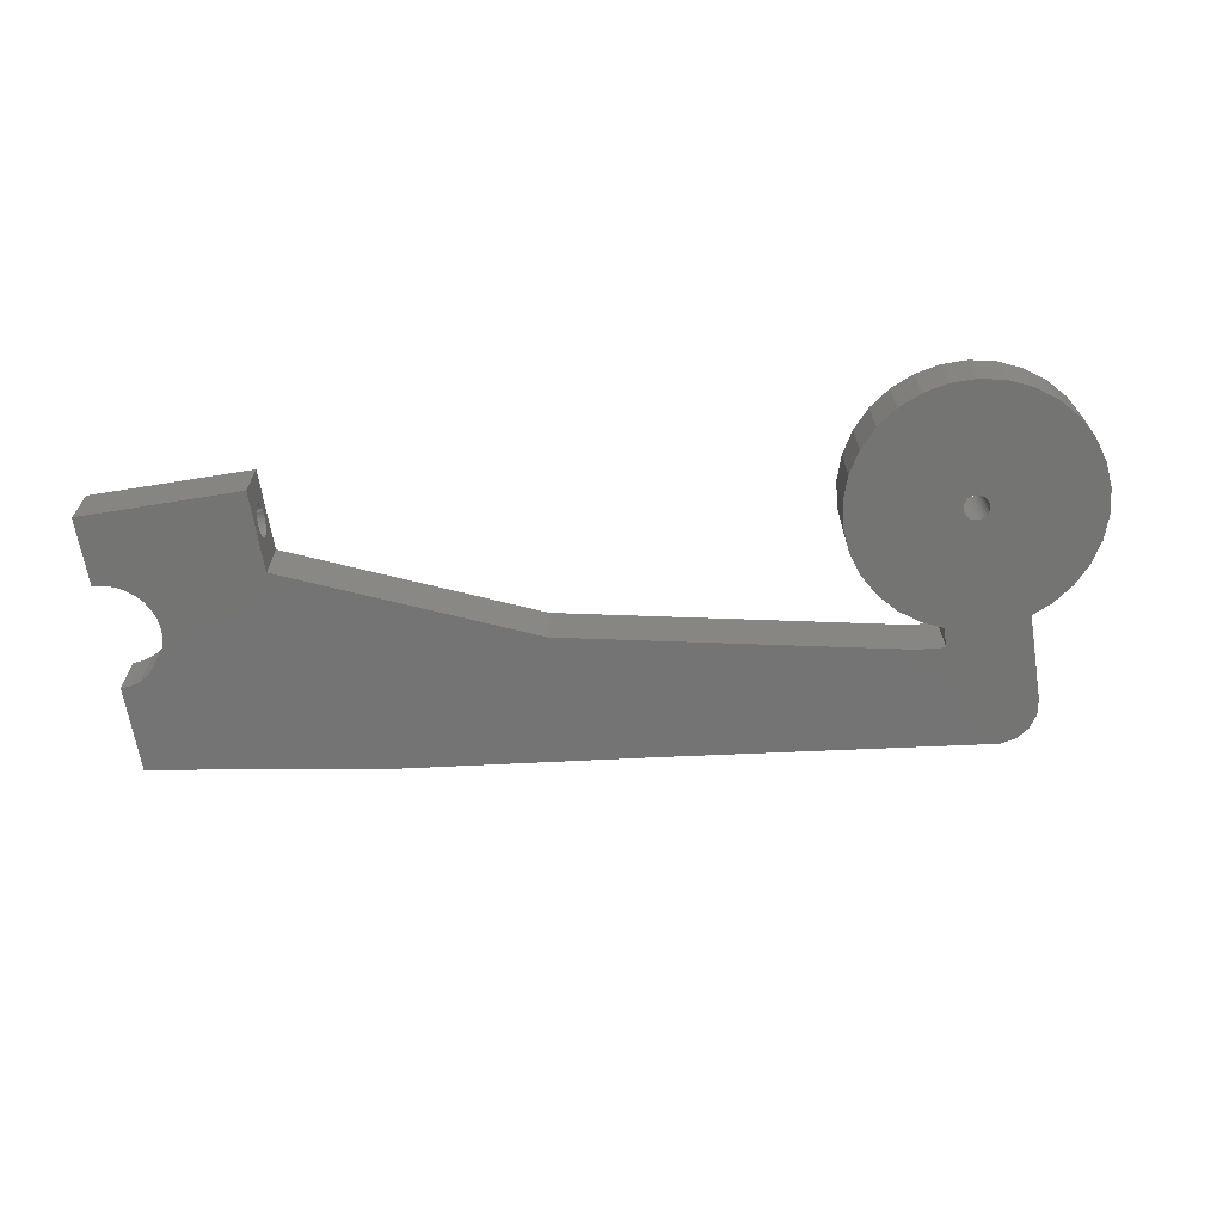
<metadata>
{"format":"stl","ext":"stl","renderer":"f3d","projection":"perspective","resolution":1024,"background":"white","views":[{"elev":-66.3,"azim":-170.8,"up":"+Z"}]}
</metadata>
<code>
# stl→obj: 470 verts, 948 faces
v 46 -16.6 80
v 46 -14.1 73
v 46 -14.1 80
v 46 -16.6 73
v 36 -14.1 73
v 36 -20.92 76.5
v 36 -14.1 80
v 36 -20.95 76.11
v 36 -20.97 76.05
v 36 -21.07 75.73
v 36 -21.25 75.39
v 36 -22 73
v 36 -21.47 75.13
v 36 -21.51 75.09
v 36 -21.55 75.05
v 36 -21.81 74.84
v 36 -22 74.74
v 36 -20.95 76.89
v 36 -20.97 76.95
v 36 -21.07 77.27
v 36 -21.25 77.61
v 36 -22 80
v 36 -21.47 77.87
v 36 -21.51 77.91
v 36 -21.55 77.95
v 36 -21.81 78.16
v 36 -22 78.26
v 141 -17.33 73
v 139.7 -6.375 73
v 141 -6.5 73
v 138.5 -6.005 73
v 137.4 -5.405 73
v 136.4 -4.596 73
v 111 -22 73
v 135.6 -3.611 73
v 134.6 -1.268 73
v 121 5 73
v 134.5 0 73
v 135 -2.487 73
v 91 -8 73
v 81 -25.33 73
v 49.33 -16.33 73
v 41 -30 73
v 42.5 0 73
v 45.64 14.27 73
v 42.47 0.2926 73
v 42.47 -0.2926 73
v 42.39 -0.574 73
v 42.25 -0.8334 73
v 42.06 -1.061 73
v 41.83 -1.247 73
v 41.57 -1.386 73
v 41.29 -1.471 73
v 41 -1.5 73
v 40.71 -1.471 73
v 40.43 -1.386 73
v 33.5 -12.99 73
v 40.17 -1.247 73
v 30.96 -11.15 73
v 39.94 -1.061 73
v 28.86 -8.817 73
v 36 -25 73
v 39.09 -29.62 73
v 39.75 -0.8334 73
v 37.46 -28.54 73
v 36.38 -26.91 73
v 27.3 -6.101 73
v 39.5 0 73
v 36.36 14.27 73
v 39.43 14.92 73
v 39.61 -0.574 73
v 33.5 12.99 73
v 26.33 -3.119 73
v 30.96 11.15 73
v 39.53 -0.2926 73
v 28.86 8.817 73
v 27.3 6.101 73
v 26 0 73
v 26.33 3.119 73
v 139.7 6.375 73
v 141 15 73
v 141 6.5 73
v 138.5 6.005 73
v 137.4 5.405 73
v 121 15 73
v 136.4 4.596 73
v 135.6 3.611 73
v 135 2.487 73
v 134.6 1.268 73
v 55.67 -3.119 73
v 55.67 3.119 73
v 56 0 73
v 54.7 -6.101 73
v 54.7 6.101 73
v 53.14 -8.817 73
v 53.14 8.817 73
v 51.04 -11.15 73
v 51.04 11.15 73
v 48.5 -12.99 73
v 48.5 12.99 73
v 42.39 0.574 73
v 42.25 0.8334 73
v 42.06 1.061 73
v 41.83 1.247 73
v 41.57 1.386 73
v 41.29 1.471 73
v 42.57 14.92 73
v 41 1.5 73
v 40.71 1.471 73
v 40.43 1.386 73
v 40.17 1.247 73
v 39.94 1.061 73
v 39.75 0.8334 73
v 39.61 0.574 73
v 39.53 0.2926 73
v 42.5 0 80
v 56 0 80
v 55.67 3.119 80
v 54.7 6.101 80
v 55.67 -3.119 80
v 53.14 8.817 80
v 42.47 -0.2926 80
v 51.04 11.15 80
v 42.39 -0.574 80
v 48.5 12.99 80
v 54.7 -6.101 80
v 42.25 -0.8334 80
v 53.14 -8.817 80
v 45.64 14.27 80
v 141 15 80
v 139.7 6.375 80
v 141 6.5 80
v 138.5 6.005 80
v 137.4 5.405 80
v 121 15 80
v 136.4 4.596 80
v 135.6 3.611 80
v 135 2.487 80
v 121 5 80
v 134.6 1.268 80
v 139.7 -6.375 80
v 141 -17.33 80
v 141 -6.5 80
v 138.5 -6.005 80
v 137.4 -5.405 80
v 136.4 -4.596 80
v 111 -22 80
v 135.6 -3.611 80
v 135 -2.487 80
v 134.5 0 80
v 134.6 -1.268 80
v 91 -8 80
v 81 -25.33 80
v 49.33 -16.33 80
v 41 -30 80
v 41.29 1.471 80
v 42.57 14.92 80
v 42.06 -1.061 80
v 51.04 -11.15 80
v 41.83 -1.247 80
v 48.5 -12.99 80
v 41.57 -1.386 80
v 41.29 -1.471 80
v 41 -1.5 80
v 40.71 -1.471 80
v 40.43 -1.386 80
v 33.5 -12.99 80
v 40.17 -1.247 80
v 30.96 -11.15 80
v 39.94 -1.061 80
v 28.86 -8.817 80
v 39.75 -0.8334 80
v 27.3 -6.101 80
v 39.61 -0.574 80
v 26.33 -3.119 80
v 39.53 -0.2926 80
v 39.5 0 80
v 39.94 1.061 80
v 28.86 8.817 80
v 39.75 0.8334 80
v 36 -25 80
v 27.3 6.101 80
v 39.09 -29.62 80
v 37.46 -28.54 80
v 36.38 -26.91 80
v 39.61 0.574 80
v 26.33 3.119 80
v 39.53 0.2926 80
v 26 0 80
v 42.47 0.2926 80
v 42.39 0.574 80
v 42.25 0.8334 80
v 42.06 1.061 80
v 41.83 1.247 80
v 41.57 1.386 80
v 41 1.5 80
v 39.43 14.92 80
v 40.71 1.471 80
v 36.36 14.27 80
v 40.43 1.386 80
v 33.5 12.99 80
v 40.17 1.247 80
v 30.96 11.15 80
v 101 -15.18 78.5
v 101 -15.34 78.46
v 101 -15.06 78.49
v 101 -15.57 78.46
v 101 -15.72 78.35
v 101 -15.95 78.35
v 101 -16.07 78.16
v 101 -16.3 78.16
v 101 -16.21 78.05
v 101 -16.46 78.03
v 101 -16.37 77.91
v 101 -16.6 77.91
v 101 -16.51 77.75
v 101 -16.72 77.77
v 101 -16.62 77.61
v 101 -16.85 77.61
v 101 -16.81 77.27
v 101 -17.04 77.27
v 101 -16.86 77.09
v 101 -17.1 77.07
v 101 -16.93 76.89
v 101 -15.34 74.54
v 101 -15.18 74.5
v 101 -15.06 74.51
v 101 -15.57 74.54
v 101 -15.72 74.65
v 101 -15.95 74.65
v 101 -16.07 74.84
v 101 -16.3 74.84
v 101 -16.21 74.95
v 101 -16.46 74.97
v 101 -16.37 75.09
v 101 -16.6 75.09
v 101 -16.51 75.25
v 101 -16.72 75.23
v 101 -16.62 75.39
v 101 -16.85 75.39
v 101 -16.81 75.73
v 101 -17.04 75.73
v 101 -16.86 75.91
v 101 -17.1 75.93
v 101 -16.93 76.11
v 101 -17.15 76.11
v 101 -16.96 76.5
v 101 -17.15 76.89
v 101 -17.19 76.5
v 36 -22.11 74.68
v 36 -22.16 74.65
v 36 -22.22 74.64
v 36 -22.54 74.54
v 36 -22.87 74.51
v 36 -22.93 74.5
v 36 -23.32 74.54
v 36 -23.7 74.65
v 36 -24.05 74.84
v 36 -24.31 75.05
v 36 -24.39 75.13
v 36 -24.36 75.09
v 36 -24.89 76.05
v 36 -24.79 75.73
v 36 -24.91 76.11
v 36 -24.95 76.5
v 36 -24.61 75.39
v 36 -22.11 78.32
v 36 -22.16 78.35
v 36 -22.22 78.36
v 36 -22.54 78.46
v 36 -22.87 78.49
v 36 -22.93 78.5
v 36 -23.32 78.46
v 36 -23.7 78.35
v 36 -24.05 78.16
v 36 -24.31 77.95
v 36 -24.36 77.91
v 36 -24.89 76.95
v 36 -24.91 76.89
v 36 -24.39 77.87
v 36 -24.61 77.61
v 36 -24.79 77.27
v 46 -20.23 75.15
v 46 -20.03 75.39
v 46 -19.84 75.73
v 46 -21.62 74.51
v 46 -21.31 74.54
v 46 -20.23 77.85
v 46 -20.03 77.61
v 46 -19.75 76.97
v 46 -19.73 76.89
v 46 -21.01 78.37
v 46 -20.93 78.35
v 46 -19.84 77.27
v 46 -19.69 76.5
v 46 -19.73 76.11
v 46 -20.86 74.69
v 46 -20.58 74.84
v 46 -19.75 76.03
v 46 -20.28 75.09
v 69.88 -18.88 78.49
v 46 -21.82 78.49
v 46 -21.7 78.5
v 46 -20.28 77.91
v 46 -21.62 78.49
v 46 -20.34 75.03
v 46 -21.01 74.63
v 46 -20.34 77.97
v 46 -20.58 78.16
v 46 -21.7 74.5
v 46 -20.93 74.65
v 46 -20.86 78.31
v 46 -21.31 78.46
v 46 -21.82 74.51
v 69.88 -18.88 74.51
v 46 -19.92 76.5
v 46 -19.95 76.11
v 46 -19.97 76.05
v 46 -19.95 76.89
v 46 -20.07 75.73
v 46 -20.25 75.39
v 46 -20.47 75.13
v 46 -20.51 75.09
v 46 -20.55 75.05
v 46 -20.81 74.84
v 46 -21.11 74.68
v 46 -21.16 74.65
v 46 -21.22 74.64
v 46 -21.54 74.54
v 46 -19.97 76.95
v 46 -20.07 77.27
v 46 -20.25 77.61
v 46 -20.47 77.87
v 46 -20.51 77.91
v 46 -20.55 77.95
v 46 -20.81 78.16
v 46 -21.11 78.32
v 46 -21.16 78.35
v 46 -21.22 78.36
v 46 -21.54 78.46
v 121 12 76.5
v 121 11.98 76.27
v 121 11.96 76.11
v 121 11.85 75.73
v 121 11.66 75.39
v 121 11.41 75.09
v 121 11.11 74.84
v 121 10.77 74.65
v 121 10.39 74.54
v 121 10.23 74.52
v 121 10 74.5
v 121 9.839 74.52
v 121 8.016 76.34
v 121 8.038 76.11
v 121 8 76.5
v 121 8.152 75.73
v 121 8.337 75.39
v 121 8.586 75.09
v 121 8.889 74.84
v 121 9.235 74.65
v 121 9.61 74.54
v 121 11.98 76.73
v 121 11.96 76.89
v 121 11.85 77.27
v 121 11.66 77.61
v 121 11.41 77.91
v 121 11.11 78.16
v 121 10.77 78.35
v 121 10.39 78.46
v 121 10.23 78.48
v 121 10 78.5
v 121 9.839 78.48
v 121 9.61 78.46
v 121 8.016 76.66
v 121 8.038 76.89
v 121 8.152 77.27
v 121 9.235 78.35
v 121 8.889 78.16
v 121 8.586 77.91
v 121 8.337 77.61
v 141 -8.663 75.3
v 141 -8.59 75.39
v 141 -8.404 75.73
v 141 -12.28 76.5
v 141 -12.24 76.89
v 141 -9.873 74.54
v 141 -9.986 74.53
v 141 -8.663 77.7
v 141 -8.59 77.61
v 141 -8.371 77.16
v 141 -8.29 76.89
v 141 -9.764 78.43
v 141 -9.495 78.35
v 141 -8.404 77.27
v 141 -12.24 76.11
v 141 -11.94 77.61
v 141 -11.87 77.7
v 141 -12.13 77.27
v 141 -12.16 77.16
v 141 -8.251 76.5
v 141 -8.29 76.11
v 141 -9.247 74.78
v 141 -9.146 74.84
v 141 -8.371 75.84
v 141 -11.04 74.65
v 141 -10.66 74.54
v 141 -8.841 75.09
v 141 -10.66 78.46
v 141 -10.27 78.5
v 141 -8.841 77.91
v 141 -9.986 78.47
v 141 -11.69 77.91
v 141 -11.04 78.35
v 141 -9.058 74.91
v 141 -11.94 75.39
v 141 -12.13 75.73
v 141 -11.39 74.84
v 141 -9.764 74.57
v 141 -9.058 78.09
v 141 -9.146 78.16
v 141 -10.27 74.5
v 141 -9.495 74.65
v 141 -11.47 74.91
v 141 -11.69 75.09
v 141 -11.87 75.3
v 141 -9.247 78.22
v 141 -9.873 78.46
v 141 -11.39 78.16
v 141 -12.16 75.84
v 141 -11.47 78.09
v 141 11.97 76.78
v 141 11.96 76.89
v 141 12 76.5
v 141 10.39 78.46
v 141 10.28 78.47
v 141 8.038 76.89
v 141 8.011 76.61
v 141 11.96 76.11
v 141 11.85 75.73
v 141 9.61 78.46
v 141 9.235 78.35
v 141 11.41 77.91
v 141 11.66 77.61
v 141 11.97 76.22
v 141 11.66 75.39
v 141 11.41 75.09
v 141 8.152 77.27
v 141 8.038 76.11
v 141 8.011 76.39
v 141 8.889 78.16
v 141 8.586 77.91
v 141 11.11 78.16
v 141 10.77 78.35
v 141 11.85 77.27
v 141 8.586 75.09
v 141 8.337 75.39
v 141 8.889 74.84
v 141 9.235 74.65
v 141 9.885 74.51
v 141 10 74.5
v 141 10.28 74.53
v 141 10.39 74.54
v 141 8.337 77.61
v 141 8.152 75.73
v 141 8 76.5
v 141 9.885 78.49
v 141 10 78.5
v 141 9.61 74.54
v 141 11.11 74.84
v 141 10.77 74.65
f 1 2 3
f 2 1 4
f 5 6 7
f 5 8 6
f 5 9 8
f 5 10 9
f 5 11 10
f 12 11 5
f 11 12 13
f 13 12 14
f 14 12 15
f 15 12 16
f 16 12 17
f 18 7 6
f 19 7 18
f 20 7 19
f 21 7 20
f 22 21 23
f 22 23 24
f 22 24 25
f 22 25 26
f 22 26 27
f 21 22 7
f 28 29 30
f 28 31 29
f 28 32 31
f 28 33 32
f 34 33 28
f 33 34 35
f 36 37 38
f 39 37 36
f 37 35 34
f 35 37 39
f 34 40 37
f 41 40 34
f 41 42 40
f 43 42 41
f 5 2 4
f 2 44 45
f 46 45 44
f 2 47 44
f 2 48 47
f 2 49 48
f 2 50 49
f 2 51 50
f 2 52 51
f 2 53 52
f 42 43 4
f 12 4 43
f 54 2 5
f 2 54 53
f 54 5 55
f 55 5 56
f 57 56 5
f 56 57 58
f 59 58 57
f 58 59 60
f 61 60 59
f 62 43 63
f 60 61 64
f 62 63 65
f 62 65 66
f 67 64 61
f 43 62 12
f 4 12 5
f 68 69 70
f 64 67 71
f 68 72 69
f 73 71 67
f 68 74 72
f 71 73 75
f 68 76 74
f 75 73 68
f 68 77 76
f 78 68 73
f 68 79 77
f 68 78 79
f 80 81 82
f 83 81 80
f 84 81 83
f 85 84 86
f 85 86 87
f 37 87 88
f 37 89 38
f 37 88 89
f 87 37 85
f 84 85 81
f 90 91 92
f 93 91 90
f 93 94 91
f 95 94 93
f 95 96 94
f 97 96 95
f 97 98 96
f 2 97 99
f 97 2 98
f 98 2 100
f 100 2 45
f 101 45 46
f 102 45 101
f 103 45 102
f 104 45 103
f 105 45 104
f 106 45 105
f 45 106 107
f 108 107 106
f 70 108 109
f 70 109 110
f 70 110 111
f 70 111 112
f 70 112 113
f 70 113 114
f 70 114 115
f 108 70 107
f 70 115 68
f 116 117 118
f 116 118 119
f 117 116 120
f 116 119 121
f 122 120 116
f 116 121 123
f 124 120 122
f 116 123 125
f 120 124 126
f 127 126 124
f 126 127 128
f 116 125 129
f 130 131 132
f 130 133 131
f 130 134 133
f 135 134 130
f 134 135 136
f 136 135 137
f 138 139 140
f 137 139 138
f 139 137 135
f 141 142 143
f 144 142 141
f 145 142 144
f 146 142 145
f 147 146 148
f 139 148 149
f 140 139 150
f 150 139 151
f 151 139 149
f 148 139 147
f 146 147 142
f 152 147 139
f 152 153 147
f 154 153 152
f 155 154 1
f 156 129 157
f 158 128 127
f 128 158 159
f 160 159 158
f 159 160 161
f 162 161 160
f 161 162 3
f 163 3 162
f 164 3 163
f 3 164 7
f 154 155 153
f 3 7 1
f 7 164 165
f 7 165 166
f 167 166 168
f 169 168 170
f 171 170 172
f 173 172 174
f 175 174 176
f 175 176 177
f 22 1 7
f 178 179 180
f 1 22 155
f 181 155 22
f 182 180 179
f 155 181 183
f 183 181 184
f 184 181 185
f 180 182 186
f 187 186 182
f 168 169 167
f 166 167 7
f 186 187 188
f 170 171 169
f 188 187 177
f 172 173 171
f 189 177 187
f 174 175 173
f 177 189 175
f 129 190 116
f 129 191 190
f 129 192 191
f 129 193 192
f 129 194 193
f 129 195 194
f 129 156 195
f 157 196 156
f 197 196 157
f 196 197 198
f 199 198 197
f 198 199 200
f 201 200 199
f 200 201 202
f 203 202 201
f 179 178 203
f 202 203 178
f 42 1 154
f 1 42 4
f 43 153 155
f 153 43 41
f 66 181 62
f 181 66 185
f 204 205 206
f 207 205 204
f 207 208 205
f 209 208 207
f 209 210 208
f 211 210 209
f 210 211 212
f 213 212 211
f 212 213 214
f 215 214 213
f 214 215 216
f 217 216 215
f 216 217 218
f 219 218 217
f 218 219 220
f 221 220 219
f 220 221 222
f 222 223 224
f 223 222 221
f 225 226 227
f 225 228 226
f 229 228 225
f 229 230 228
f 231 230 229
f 232 231 233
f 231 232 230
f 234 233 235
f 233 234 232
f 236 235 237
f 235 236 234
f 238 237 239
f 237 238 236
f 240 239 241
f 239 240 238
f 242 241 243
f 244 243 245
f 241 242 240
f 246 245 247
f 248 224 223
f 224 248 247
f 243 244 242
f 247 248 249
f 246 247 249
f 245 246 244
f 12 250 17
f 12 251 250
f 12 252 251
f 12 253 252
f 12 254 253
f 12 255 254
f 12 256 255
f 62 256 12
f 256 62 257
f 257 62 258
f 258 62 259
f 62 260 261
f 62 262 263
f 264 62 265
f 262 62 264
f 266 62 263
f 260 62 266
f 259 62 261
f 267 22 27
f 268 22 267
f 269 22 268
f 270 22 269
f 271 22 270
f 272 22 271
f 273 22 272
f 181 273 274
f 181 274 275
f 181 275 276
f 181 276 277
f 181 278 279
f 273 181 22
f 280 181 277
f 281 181 280
f 282 181 281
f 278 181 282
f 265 181 279
f 181 265 62
f 63 155 183
f 155 63 43
f 65 183 184
f 183 65 63
f 65 185 66
f 185 65 184
f 119 96 121
f 96 119 94
f 79 182 77
f 182 79 187
f 121 98 123
f 98 121 96
f 100 129 125
f 129 100 45
f 70 199 197
f 199 70 69
f 77 179 76
f 179 77 182
f 120 92 117
f 92 120 90
f 107 197 157
f 197 107 70
f 98 125 123
f 125 98 100
f 78 187 79
f 187 78 189
f 76 203 74
f 203 76 179
f 69 201 199
f 201 69 72
f 72 203 201
f 203 72 74
f 117 91 118
f 91 117 92
f 126 90 120
f 90 126 93
f 59 167 169
f 167 59 57
f 61 173 67
f 173 61 171
f 99 159 161
f 159 99 97
f 118 94 119
f 94 118 91
f 45 157 129
f 157 45 107
f 128 93 126
f 93 128 95
f 59 171 61
f 171 59 169
f 2 161 3
f 161 2 99
f 67 175 73
f 175 67 173
f 73 189 78
f 189 73 175
f 159 95 128
f 95 159 97
f 57 7 167
f 7 57 5
f 105 194 195
f 194 105 104
f 47 116 44
f 116 47 122
f 55 166 165
f 166 55 56
f 110 198 200
f 198 110 109
f 186 113 180
f 113 186 114
f 50 127 49
f 127 50 158
f 46 191 101
f 191 46 190
f 101 192 102
f 192 101 191
f 102 193 103
f 193 102 192
f 104 193 194
f 193 104 103
f 108 156 196
f 156 108 106
f 177 115 188
f 115 177 68
f 180 112 178
f 112 180 113
f 111 200 202
f 200 111 110
f 109 196 198
f 196 109 108
f 112 202 178
f 202 112 111
f 44 190 46
f 190 44 116
f 49 124 48
f 124 49 127
f 48 122 47
f 122 48 124
f 51 162 160
f 162 51 52
f 50 160 158
f 160 50 51
f 54 165 164
f 165 54 55
f 58 170 168
f 170 58 60
f 172 71 174
f 71 172 64
f 176 68 177
f 68 176 75
f 106 195 156
f 195 106 105
f 188 114 186
f 114 188 115
f 53 164 163
f 164 53 54
f 52 163 162
f 163 52 53
f 56 168 166
f 168 56 58
f 174 75 176
f 75 174 71
f 170 64 172
f 64 170 60
f 11 283 284
f 283 11 13
f 11 285 10
f 285 11 284
f 247 279 224
f 279 247 265
f 253 286 287
f 286 253 254
f 21 288 23
f 288 21 289
f 18 290 19
f 290 18 291
f 268 292 269
f 292 268 293
f 20 289 21
f 289 20 294
f 20 290 294
f 290 20 19
f 245 265 247
f 265 245 264
f 218 280 216
f 280 218 281
f 220 281 218
f 281 220 282
f 222 282 220
f 282 222 278
f 6 291 18
f 291 6 295
f 8 295 6
f 295 8 296
f 16 297 298
f 17 297 16
f 297 17 250
f 10 299 9
f 299 10 285
f 256 229 225
f 229 256 257
f 14 283 13
f 283 14 300
f 205 301 206
f 273 301 205
f 301 273 302
f 272 302 273
f 302 272 303
f 23 304 24
f 304 23 288
f 271 303 272
f 303 271 305
f 214 280 277
f 280 214 216
f 224 278 222
f 278 224 279
f 273 208 274
f 208 273 205
f 9 296 8
f 296 9 299
f 14 306 300
f 306 14 15
f 239 263 241
f 263 239 266
f 257 231 229
f 231 257 258
f 252 287 307
f 287 252 253
f 24 308 25
f 308 24 304
f 25 309 26
f 309 25 308
f 254 310 286
f 310 254 255
f 251 307 311
f 307 251 252
f 250 311 297
f 311 250 251
f 258 233 231
f 233 258 259
f 259 235 233
f 235 259 261
f 237 266 239
f 266 237 260
f 235 260 237
f 260 235 261
f 27 312 267
f 26 312 27
f 312 26 309
f 267 293 268
f 293 267 312
f 270 305 271
f 305 270 313
f 269 313 270
f 313 269 292
f 274 210 275
f 210 274 208
f 310 255 314
f 315 225 227
f 256 315 314
f 315 256 225
f 256 314 255
f 15 298 306
f 298 15 16
f 245 262 264
f 262 245 243
f 241 262 243
f 262 241 263
f 275 212 276
f 212 275 210
f 276 214 277
f 214 276 212
f 34 142 147
f 142 34 28
f 81 135 130
f 135 81 85
f 40 154 152
f 154 40 42
f 316 295 296
f 317 296 299
f 295 316 291
f 318 299 285
f 319 291 316
f 291 319 290
f 296 317 316
f 299 318 317
f 320 285 284
f 285 320 318
f 321 284 283
f 284 321 320
f 322 283 300
f 322 300 306
f 283 322 321
f 306 323 322
f 306 324 323
f 298 324 306
f 298 325 324
f 297 325 298
f 311 325 297
f 326 311 307
f 311 326 325
f 307 327 326
f 287 327 307
f 327 287 328
f 287 329 328
f 286 329 287
f 310 329 286
f 329 310 314
f 330 290 319
f 290 330 294
f 331 294 330
f 294 331 289
f 332 289 331
f 289 332 288
f 333 288 332
f 288 333 304
f 304 333 308
f 334 308 333
f 335 308 334
f 335 309 308
f 336 309 335
f 336 312 309
f 336 293 312
f 337 293 336
f 293 337 292
f 338 292 337
f 313 338 339
f 338 313 292
f 340 313 339
f 340 305 313
f 340 303 305
f 303 340 302
f 41 147 153
f 147 41 34
f 29 144 141
f 144 29 31
f 83 131 133
f 131 83 80
f 138 87 137
f 87 138 88
f 150 89 140
f 89 150 38
f 137 86 136
f 86 137 87
f 84 133 134
f 133 84 83
f 80 132 131
f 132 80 82
f 86 134 136
f 134 86 84
f 30 141 143
f 141 30 29
f 32 146 145
f 146 32 33
f 148 39 149
f 39 148 35
f 151 38 150
f 38 151 36
f 146 35 148
f 35 146 33
f 140 88 138
f 88 140 89
f 31 145 144
f 145 31 32
f 149 36 151
f 36 149 39
f 85 341 135
f 85 342 341
f 85 343 342
f 85 344 343
f 85 345 344
f 85 346 345
f 85 347 346
f 85 348 347
f 85 349 348
f 85 350 349
f 85 351 350
f 37 351 85
f 351 37 352
f 37 353 354
f 353 37 355
f 356 37 354
f 357 37 356
f 358 37 357
f 359 37 358
f 360 37 359
f 361 37 360
f 352 37 361
f 362 135 341
f 363 135 362
f 364 135 363
f 365 135 364
f 366 135 365
f 367 135 366
f 368 135 367
f 369 135 368
f 370 135 369
f 371 135 370
f 139 371 372
f 139 372 373
f 139 374 355
f 139 355 37
f 374 139 375
f 375 139 376
f 371 139 135
f 377 139 373
f 378 139 377
f 379 139 378
f 380 139 379
f 376 139 380
f 37 152 139
f 152 37 40
f 321 381 382
f 381 321 322
f 321 383 320
f 383 321 382
f 384 248 385
f 248 384 249
f 386 315 387
f 329 315 386
f 315 329 314
f 332 388 333
f 388 332 389
f 319 390 330
f 390 319 391
f 338 392 339
f 392 338 393
f 331 389 332
f 389 331 394
f 331 390 394
f 390 331 330
f 395 249 384
f 249 395 246
f 396 217 397
f 217 396 219
f 398 219 396
f 219 398 221
f 399 221 398
f 221 399 223
f 316 391 319
f 391 316 400
f 317 400 316
f 400 317 401
f 325 402 403
f 402 325 326
f 320 404 318
f 404 320 383
f 228 405 406
f 405 228 230
f 323 381 322
f 381 323 407
f 204 408 207
f 408 204 409
f 333 410 334
f 410 333 388
f 206 409 204
f 409 206 411
f 411 206 301
f 412 217 215
f 217 412 397
f 385 223 399
f 223 385 248
f 207 413 209
f 413 207 408
f 318 401 317
f 401 318 404
f 323 414 407
f 414 323 324
f 415 242 416
f 242 415 240
f 230 417 405
f 417 230 232
f 328 386 418
f 386 328 329
f 334 419 335
f 419 334 410
f 335 420 336
f 420 335 419
f 387 227 421
f 227 387 315
f 421 227 226
f 327 418 422
f 418 327 328
f 326 422 402
f 422 326 327
f 232 423 417
f 423 232 234
f 234 424 423
f 424 234 236
f 425 240 415
f 240 425 238
f 424 238 425
f 238 424 236
f 336 426 337
f 426 336 420
f 337 393 338
f 393 337 426
f 301 427 411
f 340 301 302
f 301 340 427
f 339 427 340
f 427 339 392
f 209 428 211
f 428 209 413
f 226 406 421
f 406 226 228
f 324 403 414
f 403 324 325
f 395 244 246
f 244 395 429
f 416 244 429
f 244 416 242
f 211 430 213
f 430 211 428
f 213 412 215
f 412 213 430
f 363 431 432
f 431 363 362
f 341 431 362
f 431 341 433
f 370 434 435
f 434 370 369
f 436 374 375
f 374 436 437
f 344 438 343
f 438 344 439
f 377 440 441
f 440 377 373
f 365 442 366
f 442 365 443
f 342 433 341
f 433 342 444
f 346 445 345
f 445 346 446
f 436 376 447
f 376 436 375
f 448 353 449
f 353 448 354
f 379 450 451
f 450 379 378
f 368 452 453
f 452 368 367
f 367 442 452
f 442 367 366
f 363 454 364
f 454 363 432
f 455 357 456
f 357 455 358
f 360 457 458
f 457 360 359
f 359 455 457
f 455 359 358
f 351 459 460
f 459 351 352
f 349 461 462
f 461 349 350
f 343 444 342
f 444 343 438
f 345 439 344
f 439 345 445
f 463 379 451
f 379 463 380
f 464 354 448
f 354 464 356
f 449 355 465
f 355 449 353
f 465 374 437
f 374 465 355
f 373 466 440
f 466 373 372
f 372 467 466
f 467 372 371
f 371 435 467
f 435 371 370
f 378 441 450
f 441 378 377
f 369 453 434
f 453 369 368
f 364 443 365
f 443 364 454
f 361 458 468
f 458 361 360
f 350 460 461
f 460 350 351
f 346 469 446
f 469 346 347
f 348 462 470
f 462 348 349
f 447 380 463
f 380 447 376
f 456 356 464
f 356 456 357
f 352 468 459
f 468 352 361
f 347 470 469
f 470 347 348
f 130 433 81
f 130 431 433
f 130 432 431
f 130 454 432
f 130 443 454
f 130 442 443
f 130 452 442
f 130 453 452
f 130 434 453
f 130 435 434
f 130 467 435
f 132 467 130
f 467 132 466
f 437 132 465
f 436 132 437
f 447 132 436
f 463 132 447
f 451 132 463
f 450 132 451
f 441 132 450
f 440 132 441
f 466 132 440
f 444 81 433
f 438 81 444
f 439 81 438
f 445 81 439
f 446 81 445
f 469 81 446
f 470 81 469
f 462 81 470
f 461 81 462
f 460 81 461
f 82 460 459
f 82 459 468
f 82 465 132
f 465 82 449
f 449 82 448
f 460 82 81
f 458 82 468
f 457 82 458
f 455 82 457
f 456 82 455
f 464 82 456
f 448 82 464
f 143 400 30
f 143 391 400
f 143 390 391
f 143 394 390
f 143 389 394
f 143 388 389
f 143 410 388
f 143 419 410
f 143 420 419
f 143 426 420
f 143 393 426
f 143 392 393
f 143 427 392
f 143 411 427
f 143 409 411
f 143 408 409
f 142 408 143
f 142 430 428
f 142 399 398
f 385 142 384
f 399 142 385
f 396 142 398
f 397 142 396
f 412 142 397
f 430 142 412
f 413 142 428
f 408 142 413
f 401 30 400
f 404 30 401
f 383 30 404
f 382 30 383
f 381 30 382
f 407 30 381
f 414 30 407
f 403 30 414
f 402 30 403
f 422 30 402
f 418 30 422
f 386 30 418
f 387 30 386
f 421 30 387
f 406 30 421
f 28 406 405
f 28 423 424
f 28 425 415
f 28 429 395
f 28 384 142
f 384 28 395
f 429 28 416
f 416 28 415
f 406 28 30
f 417 28 405
f 423 28 417
f 425 28 424

</code>
